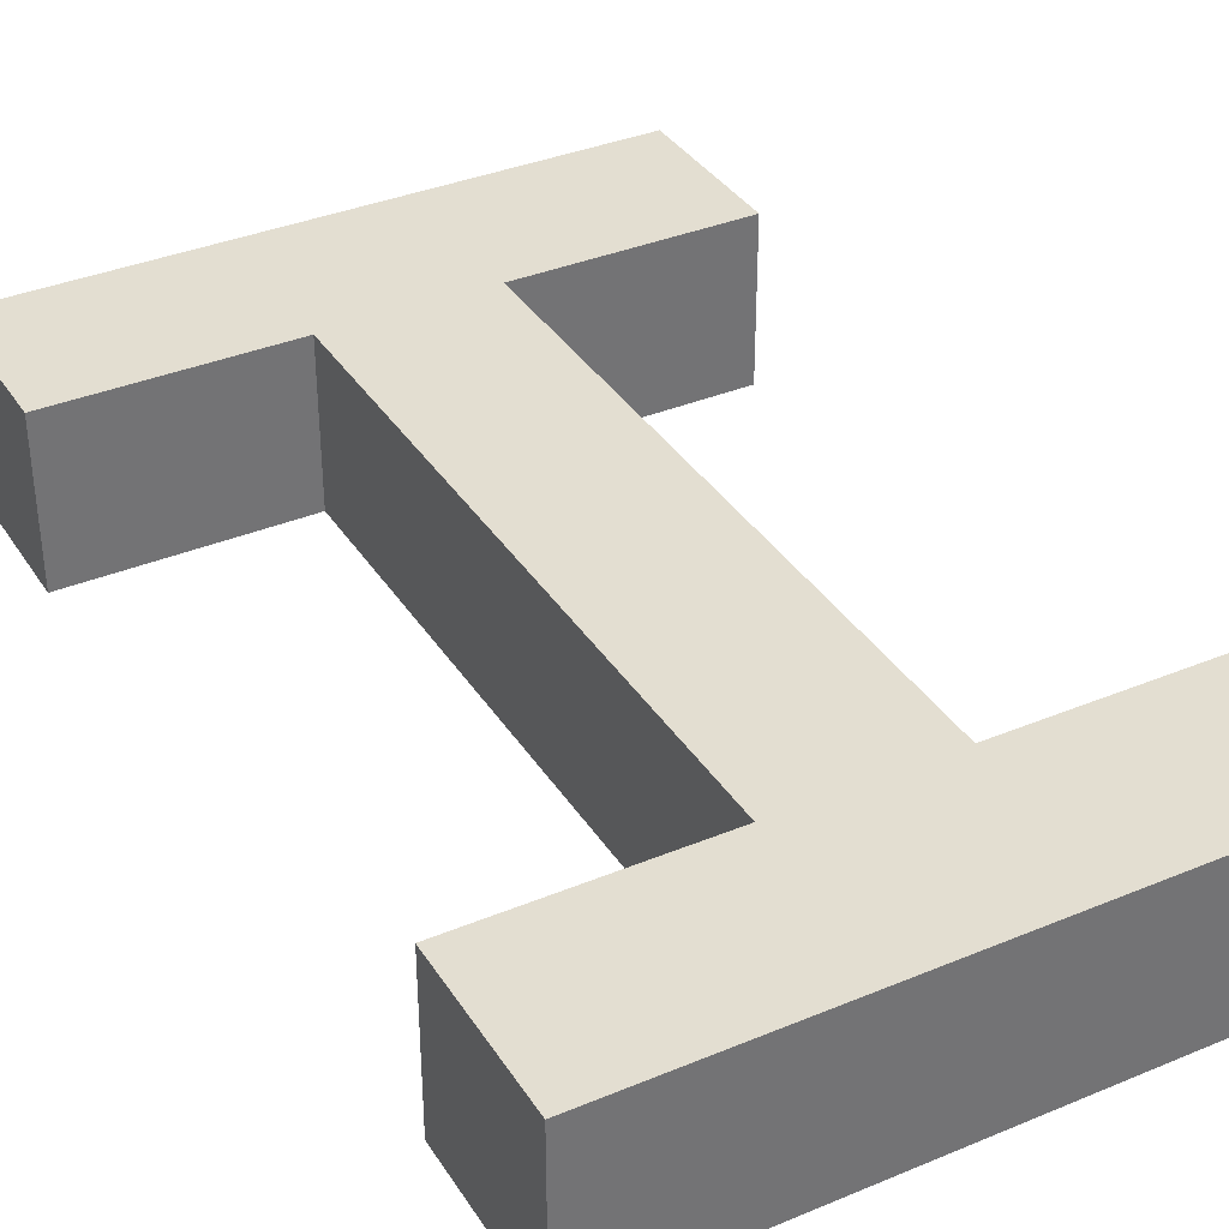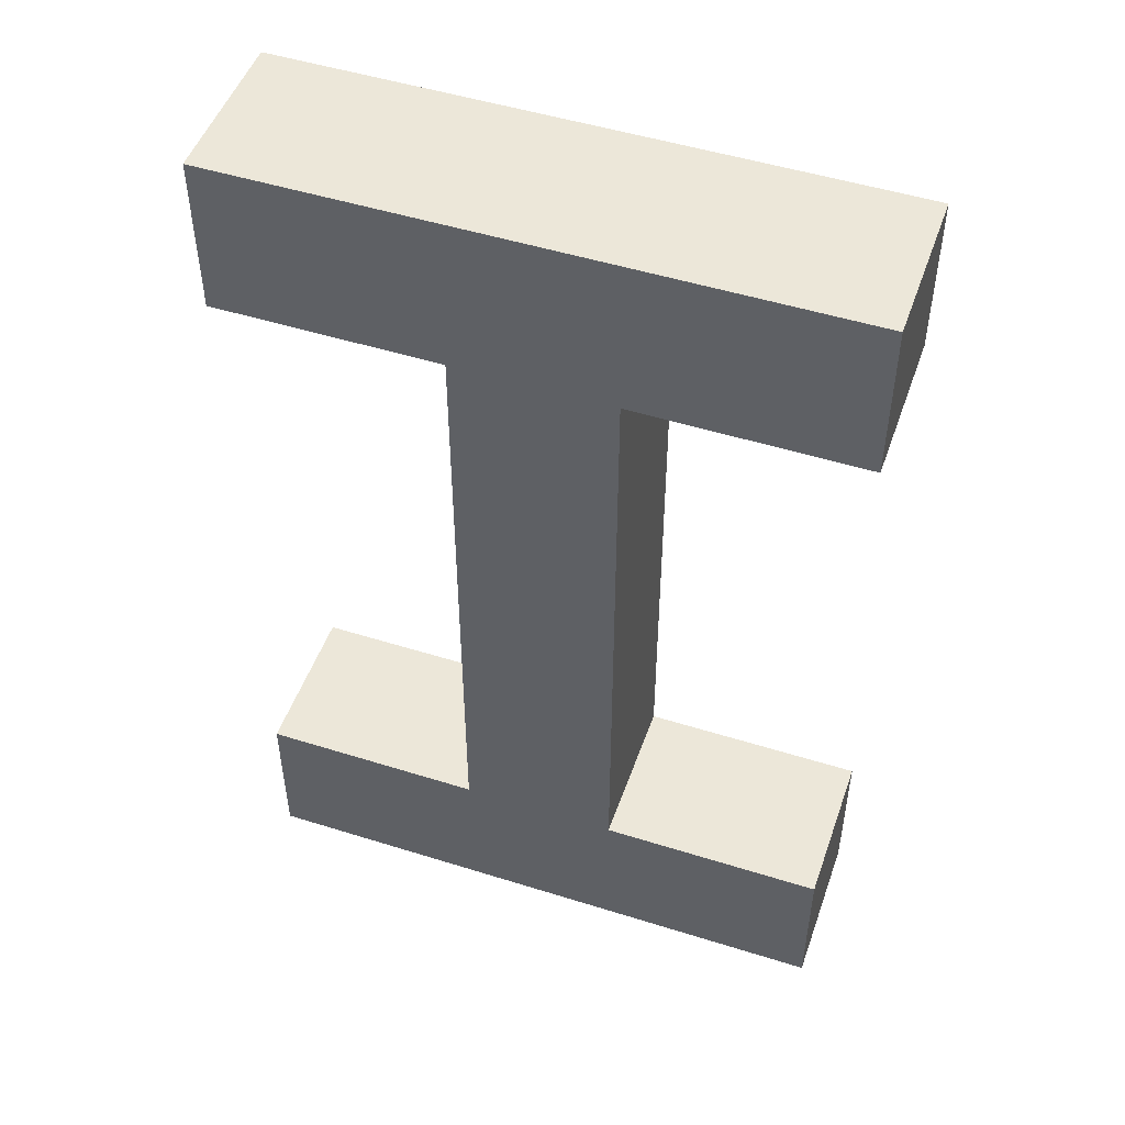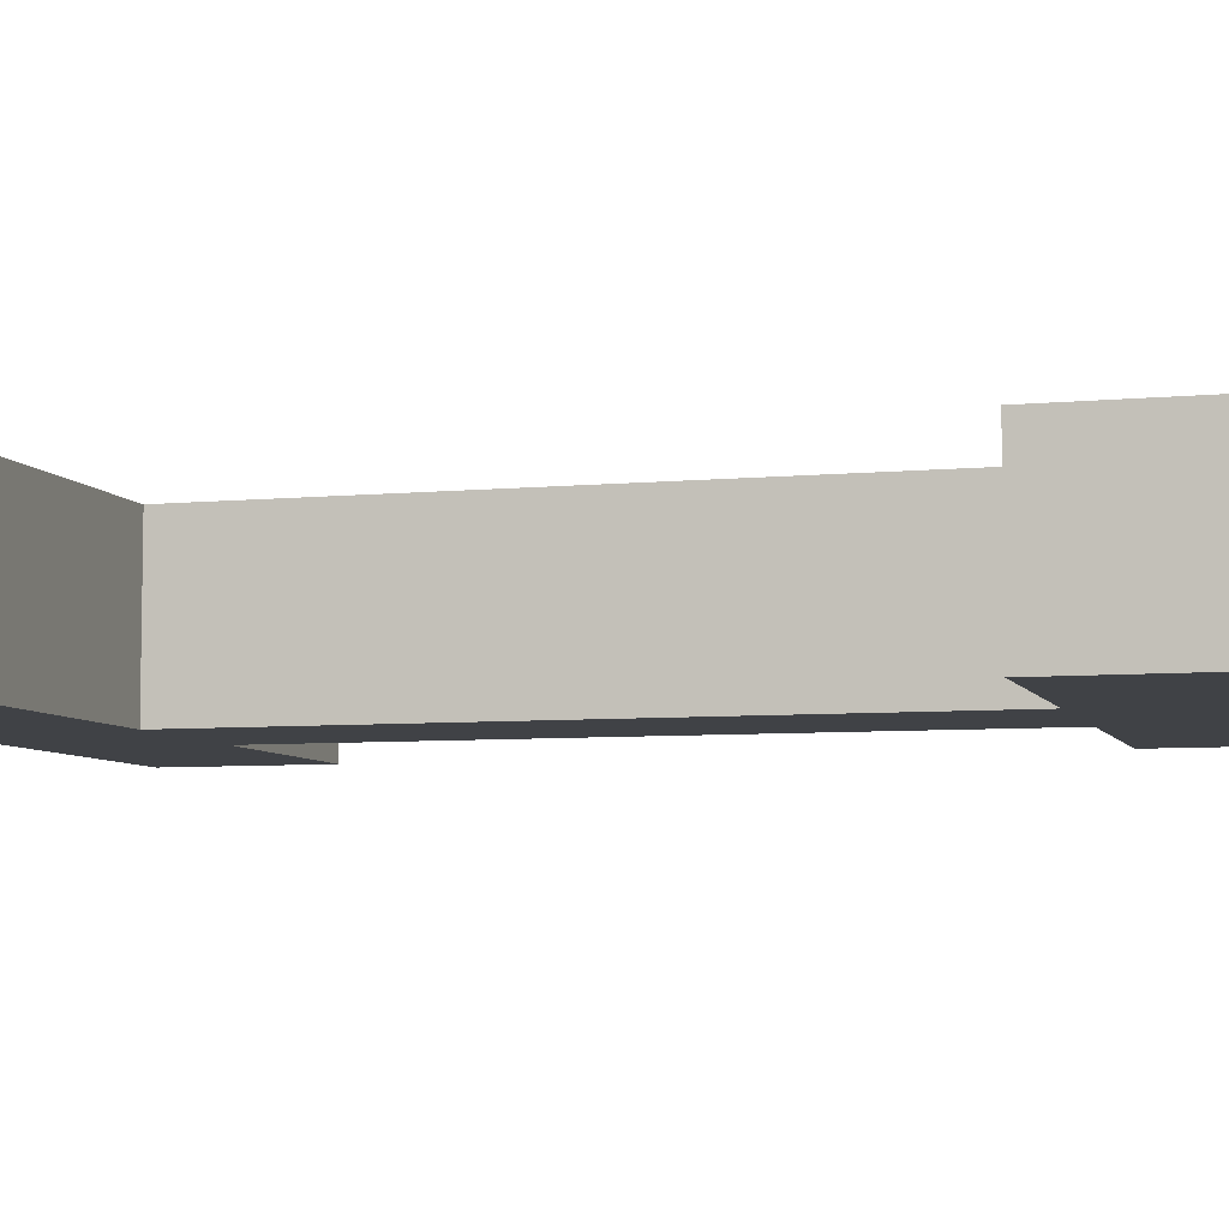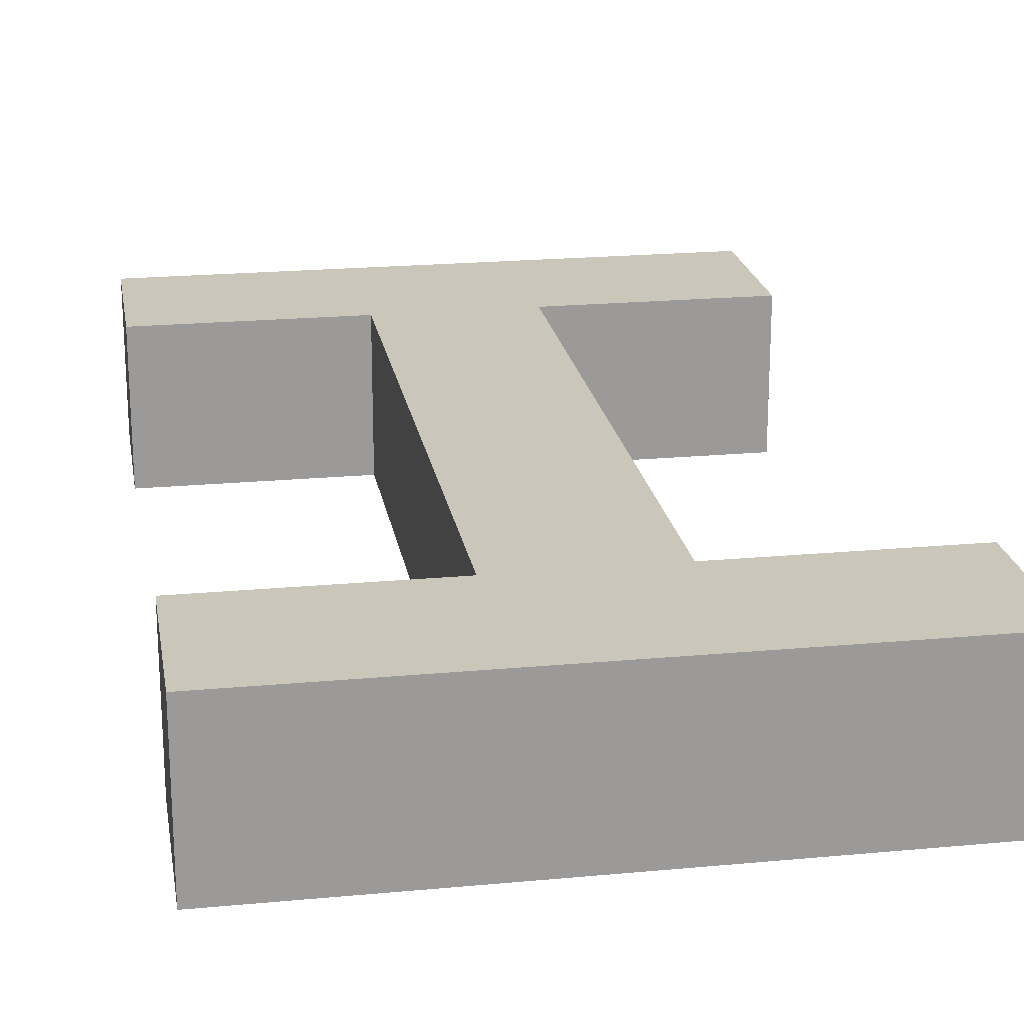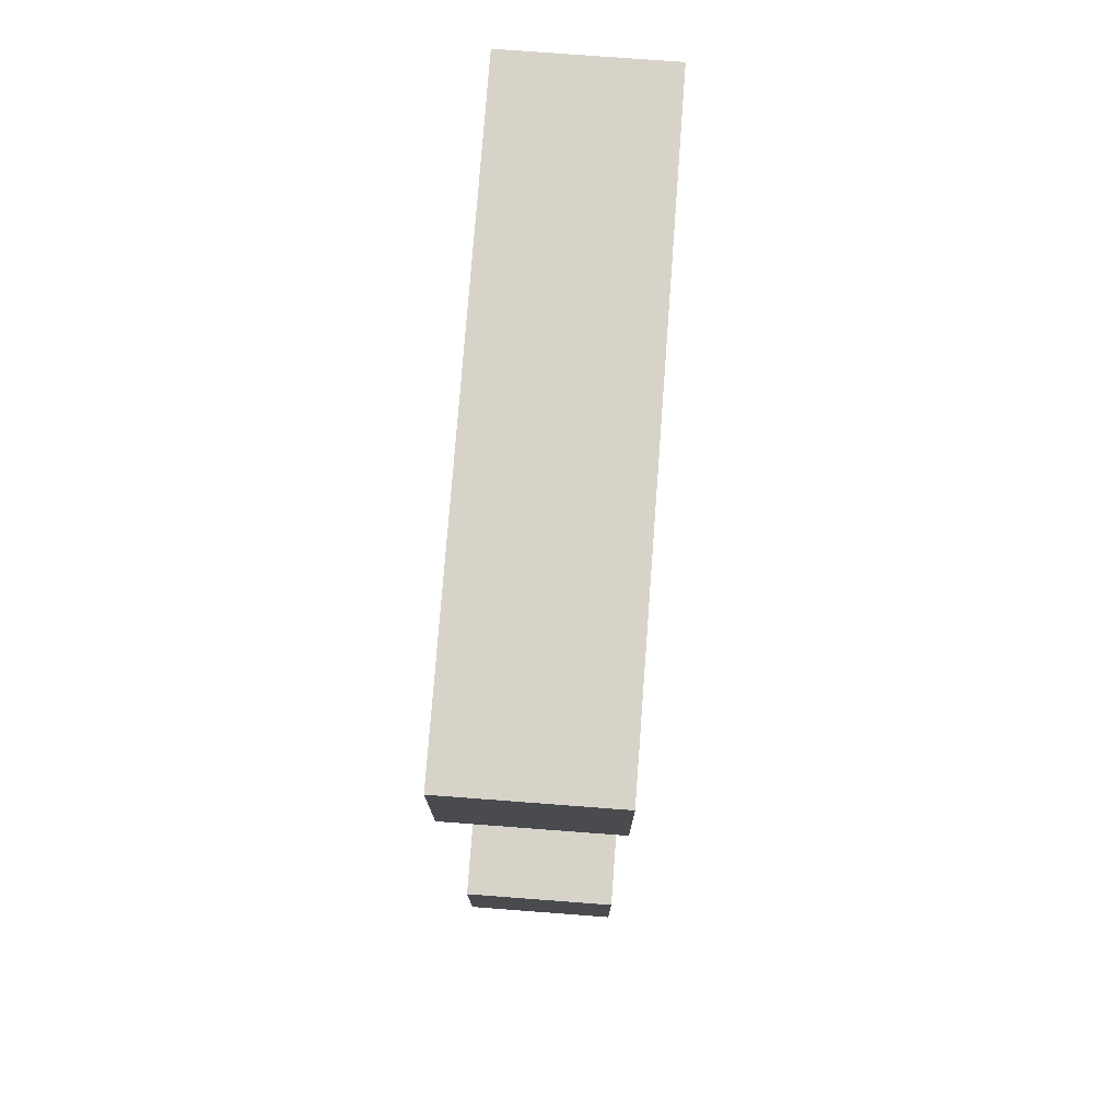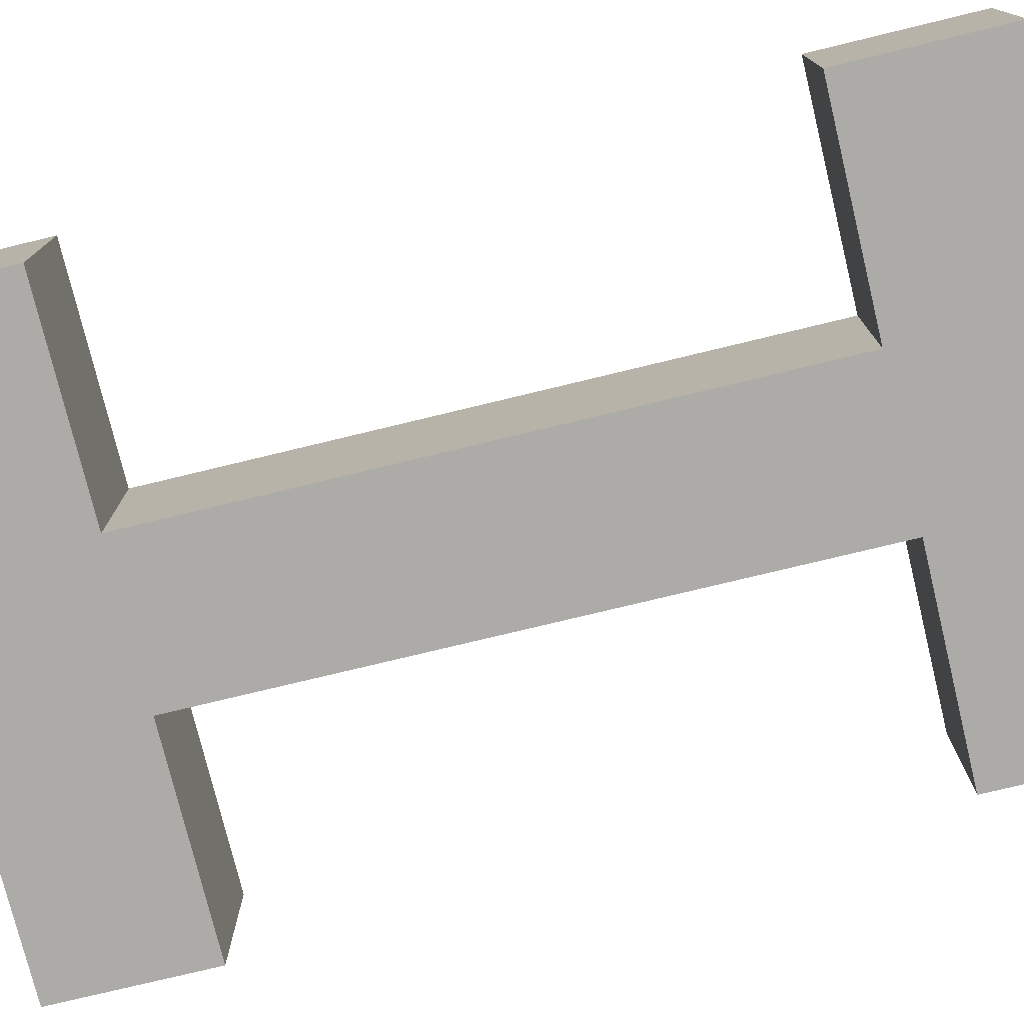
<metadata>
{"format":"obj","ext":"obj","renderer":"f3d","projection":"perspective","resolution":1024,"background":"white","views":[{"elev":36.1,"azim":-28.6,"up":"+Z"},{"elev":49.8,"azim":19.1,"up":"+Y"},{"elev":-6.4,"azim":-73.9,"up":"+Z"},{"elev":21.1,"azim":170.5,"up":"+Z"},{"elev":76.3,"azim":94.3,"up":"+Y"},{"elev":-76.3,"azim":-76.4,"up":"+Z"}]}
</metadata>
<code>
g mdlGTCapitalICollision
v -2.468 0 -2.468
v -2.468 5.005 2.468
v -2.468 0 2.468
v -2.468 5.005 -2.468
v -2.468 10 2.468
v -2.468 10 -2.468
v -2.468 5.005 -2.468
v -2.468 0 -2.468
v -0 0 -2.468
v -0 5.005 -2.468
v -2.468 10 -2.468
v -0 10 -2.468
v 2.468 10 -2.468
v 2.468 5.005 -2.468
v -2.468 15 -2.468
v -9.5 10 -2.468
v -9.5 15 -2.468
v -0 15 -2.468
v 2.468 15 -2.468
v 9.5 10 -2.468
v 9.5 15 -2.468
v -2.468 15 -2.468
v -0 15 -2.468
v -0 15 2.468
v -2.468 15 2.468
v -9.5 15 -2.468
v -9.5 15 2.468
v -0 5.005 2.468
v -0 0 2.468
v -2.468 0 2.468
v -2.468 5.005 2.468
v -0 10 2.468
v 2.468 5.005 2.468
v -2.468 10 2.468
v 2.468 10 2.468
v -0 15 2.468
v -2.468 15 2.468
v -9.5 15 2.468
v -9.5 10 2.468
v 2.468 15 2.468
v 9.5 15 2.468
v 9.5 10 2.468
v -9.5 10 -2.468
v -9.5 15 -2.468
v -9.5 15 2.468
v -9.5 10 2.468
v -2.468 10 -2.468
v -9.5 10 -2.468
v -9.5 10 2.468
v -2.468 10 2.468
v 2.468 0 -2.468
v 2.468 0 2.468
v 2.468 5.005 2.468
v 2.468 5.005 -2.468
v 2.468 10 2.468
v 2.468 10 -2.468
v 2.468 5.005 -2.468
v -0 5.005 -2.468
v -0 0 -2.468
v 2.468 0 -2.468
v 2.468 15 -2.468
v -0 15 2.468
v -0 15 -2.468
v 2.468 15 2.468
v 9.5 15 -2.468
v 9.5 15 2.468
v -0 5.005 2.468
v 2.468 5.005 2.468
v 2.468 0 2.468
v -0 0 2.468
v 9.5 10 -2.468
v 9.5 10 2.468
v 9.5 15 2.468
v 9.5 15 -2.468
v 2.468 10 -2.468
v 2.468 10 2.468
v 9.5 10 2.468
v 9.5 10 -2.468
v -2.468 0 -2.468
v -2.468 0 2.468
v -2.468 -5.005 2.468
v -2.468 -5.005 -2.468
v -2.468 -10 2.468
v -2.468 -10 -2.468
v -2.468 -5.005 -2.468
v -0 0 -2.468
v -2.468 0 -2.468
v -0 -5.005 -2.468
v -2.468 -10 -2.468
v -0 -10 -2.468
v 2.468 -10 -2.468
v 2.468 -5.005 -2.468
v -2.468 -15 -2.468
v -9.5 -10 -2.468
v -9.5 -15 -2.468
v -0 -15 -2.468
v 2.468 -15 -2.468
v 9.5 -10 -2.468
v 9.5 -15 -2.468
v 2.468 0 -2.468
v -0 0 -2.468
v -0 -5.005 -2.468
v -2.468 -15 -2.468
v -0 -15 2.468
v -0 -15 -2.468
v -2.468 -15 2.468
v -9.5 -15 -2.468
v -9.5 -15 2.468
v -0 -5.005 2.468
v -2.468 0 2.468
v -0 0 2.468
v -2.468 -5.005 2.468
v -0 -10 2.468
v 2.468 -5.005 2.468
v -2.468 -10 2.468
v 2.468 -10 2.468
v -0 -15 2.468
v -2.468 -15 2.468
v -9.5 -15 2.468
v -9.5 -10 2.468
v 2.468 -15 2.468
v 9.5 -15 2.468
v 9.5 -10 2.468
v -9.5 -10 -2.468
v -9.5 -10 2.468
v -9.5 -15 2.468
v -9.5 -15 -2.468
v -2.468 -10 -2.468
v -2.468 -10 2.468
v -9.5 -10 2.468
v -9.5 -10 -2.468
v 2.468 0 -2.468
v 2.468 -5.005 2.468
v 2.468 0 2.468
v 2.468 -5.005 -2.468
v 2.468 -10 2.468
v 2.468 -10 -2.468
v 2.468 -15 -2.468
v -0 -15 -2.468
v -0 -15 2.468
v 2.468 -15 2.468
v 9.5 -15 -2.468
v 9.5 -15 2.468
v -0 -5.005 2.468
v -0 0 2.468
v 2.468 0 2.468
v 2.468 -5.005 2.468
v 9.5 -10 -2.468
v 9.5 -15 -2.468
v 9.5 -15 2.468
v 9.5 -10 2.468
v 2.468 -10 -2.468
v 9.5 -10 -2.468
v 9.5 -10 2.468
v 2.468 -10 2.468
g mdlGTCapitalICollision_0
f 3 2 1
f 2 4 1
f 2 5 4
f 5 6 4
f 9 8 7
f 10 9 7
f 7 11 10
f 11 12 10
f 12 13 10
f 13 14 10
f 11 15 12
f 11 16 15
f 16 17 15
f 15 18 12
f 18 19 12
f 19 13 12
f 20 13 19
f 21 20 19
f 24 23 22
f 25 24 22
f 22 26 25
f 26 27 25
f 30 29 28
f 31 30 28
f 28 32 31
f 32 28 33
f 32 34 31
f 35 32 33
f 32 36 34
f 36 32 35
f 36 37 34
f 37 38 34
f 38 39 34
f 40 36 35
f 41 40 35
f 42 41 35
f 45 44 43
f 46 45 43
f 49 48 47
f 50 49 47
f 53 52 51
f 54 53 51
f 55 53 54
f 56 55 54
f 59 58 57
f 60 59 57
f 63 62 61
f 62 64 61
f 65 61 64
f 66 65 64
f 69 68 67
f 70 69 67
f 73 72 71
f 74 73 71
f 77 76 75
f 78 77 75
f 81 80 79
f 82 81 79
f 83 81 82
f 84 83 82
f 87 86 85
f 86 88 85
f 89 85 88
f 90 89 88
f 91 90 88
f 92 91 88
f 93 89 90
f 94 89 93
f 95 94 93
f 96 93 90
f 97 96 90
f 91 97 90
f 91 98 97
f 98 99 97
f 101 100 92
f 102 101 92
f 105 104 103
f 104 106 103
f 107 103 106
f 108 107 106
f 111 110 109
f 110 112 109
f 113 109 112
f 109 113 114
f 115 113 112
f 113 116 114
f 117 113 115
f 113 117 116
f 118 117 115
f 119 118 115
f 120 119 115
f 117 121 116
f 121 122 116
f 122 123 116
f 126 125 124
f 127 126 124
f 130 129 128
f 131 130 128
f 134 133 132
f 133 135 132
f 133 136 135
f 136 137 135
f 140 139 138
f 141 140 138
f 138 142 141
f 142 143 141
f 146 145 144
f 147 146 144
f 150 149 148
f 151 150 148
f 154 153 152
f 155 154 152

</code>
